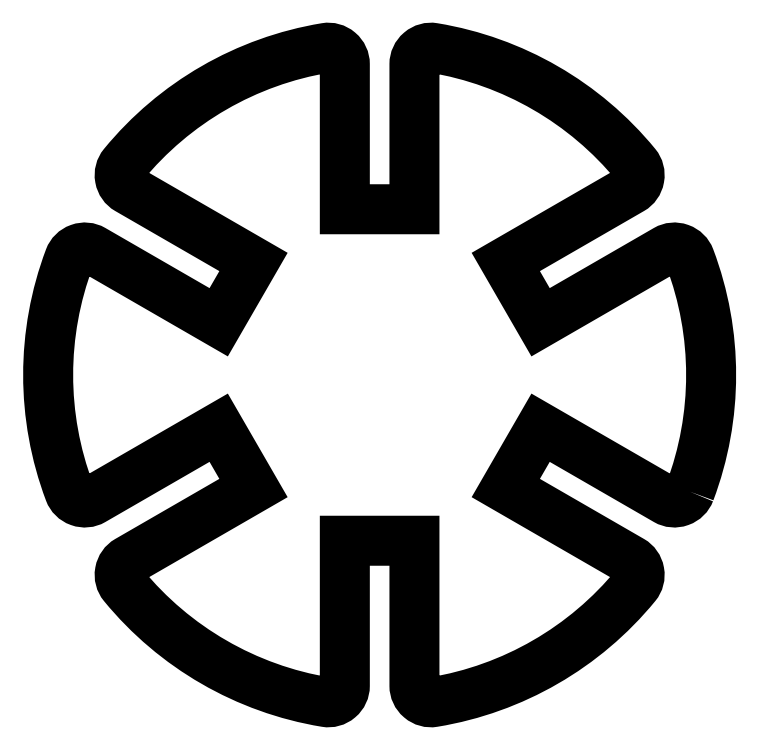
<metadata>
{"format":"dxf","ext":"dxf","renderer":"ezdxf+matplotlib","layout":"modelspace","background":"white","min_lineweight":24,"dpi":150}
</metadata>
<code>
0
SECTION
2
ENTITIES
0
LWPOLYLINE
8
0
90
36
70
1
43
0
10
18.72
20
-7.04
42
-0.4631
10
17.28
20
-7.554
10
9.71
20
-3.181
10
7.61
20
-6.819
10
15.18
20
-11.19
42
-0.4631
10
15.46
20
-12.69
42
-0.1818
10
3.263
20
-19.73
42
-0.4631
10
2.1
20
-18.75
10
2.1
20
-10
10
-2.1
20
-10
10
-2.1
20
-18.75
42
-0.4631
10
-3.263
20
-19.73
42
-0.1818
10
-15.46
20
-12.69
42
-0.4631
10
-15.18
20
-11.19
10
-7.61
20
-6.819
10
-9.71
20
-3.181
10
-17.28
20
-7.554
42
-0.4631
10
-18.72
20
-7.04
42
-0.1818
10
-18.72
20
7.04
42
-0.4631
10
-17.28
20
7.554
10
-9.71
20
3.181
10
-7.61
20
6.819
10
-15.18
20
11.19
42
-0.4631
10
-15.46
20
12.69
42
-0.1818
10
-3.263
20
19.73
42
-0.4631
10
-2.1
20
18.75
10
-2.1
20
10
10
2.1
20
10
10
2.1
20
18.75
42
-0.4631
10
3.263
20
19.73
42
-0.1818
10
15.46
20
12.69
42
-0.4631
10
15.18
20
11.19
10
7.61
20
6.819
10
9.71
20
3.181
10
17.28
20
7.554
42
-0.4631
10
18.72
20
7.04
42
-0.1818
0
ENDSEC
0
EOF

</code>
